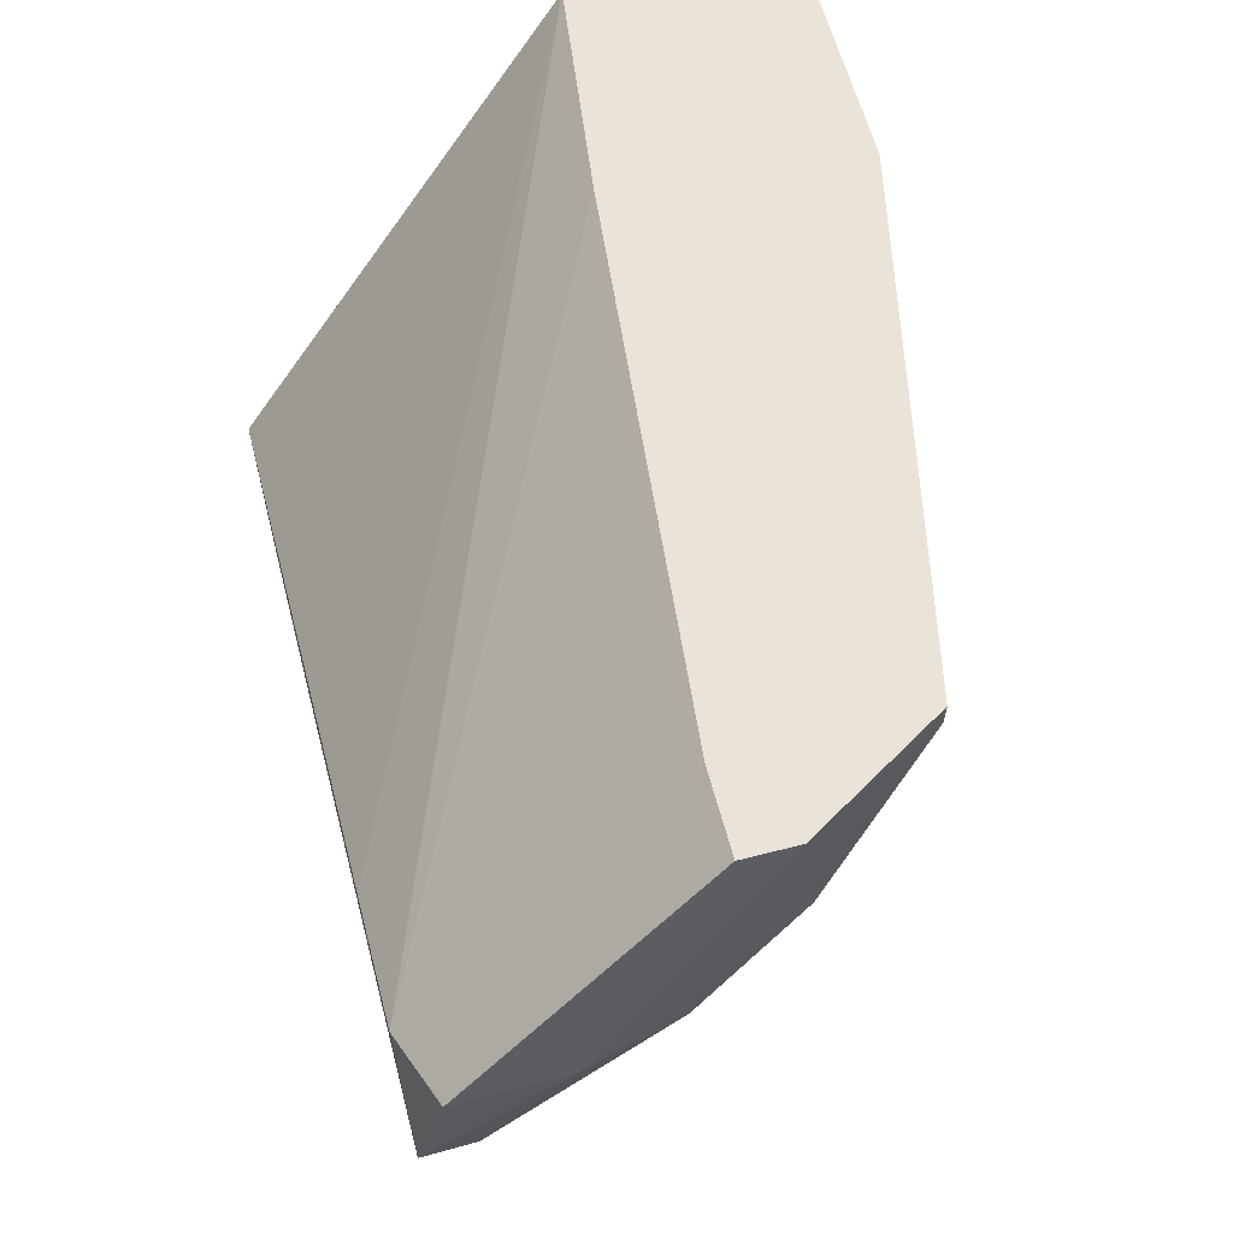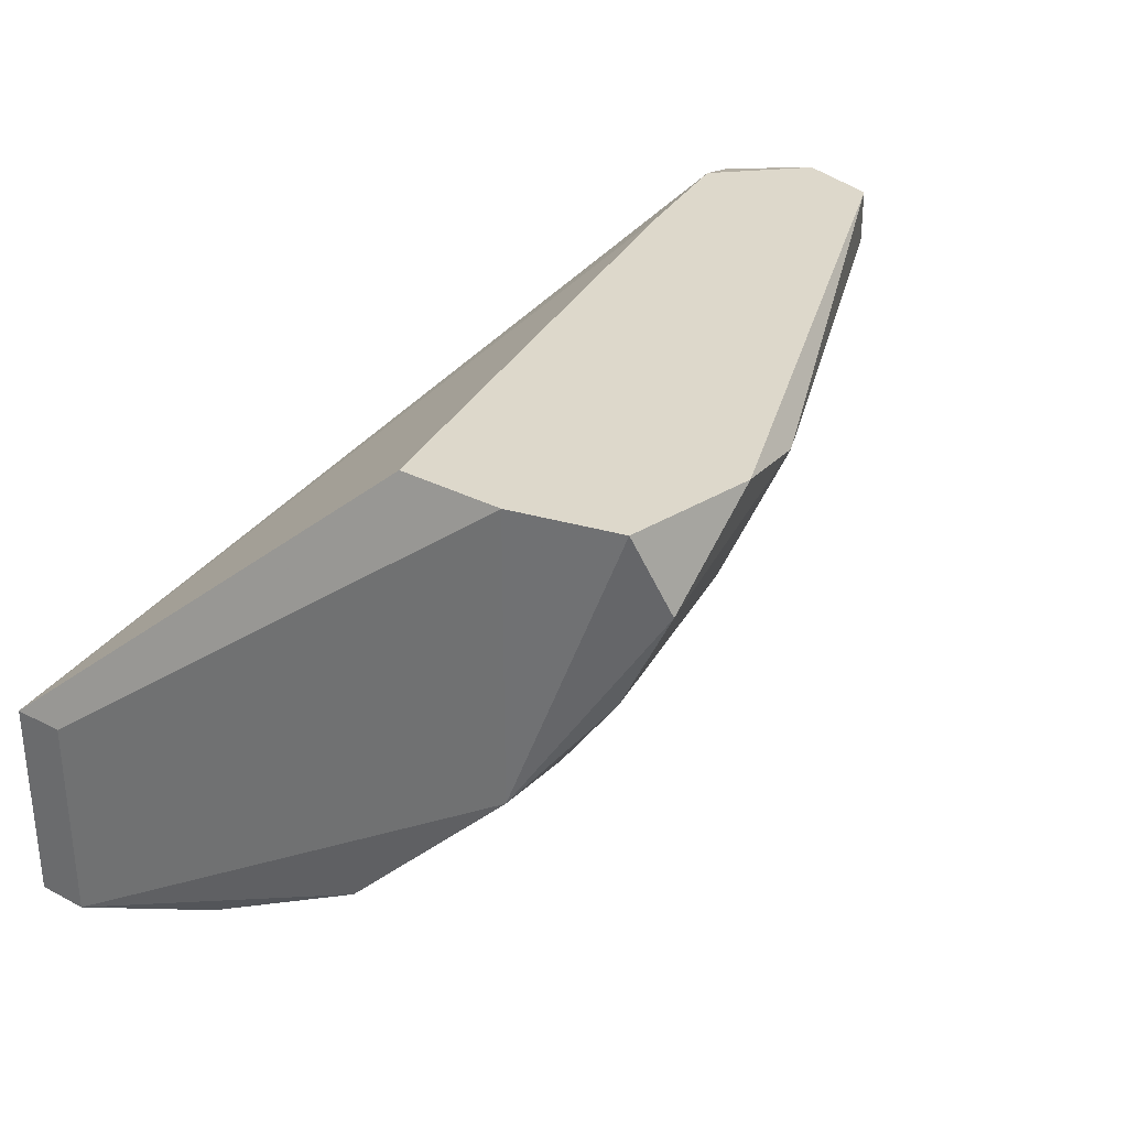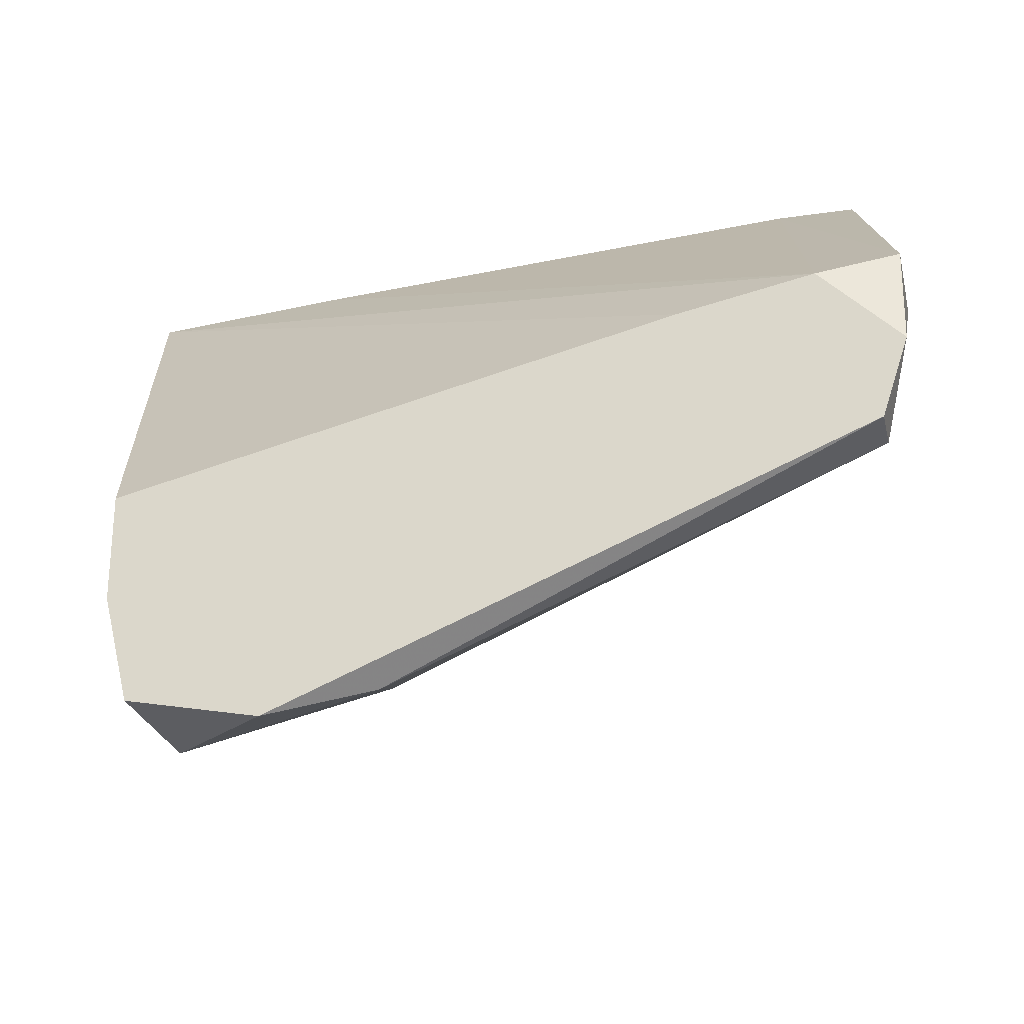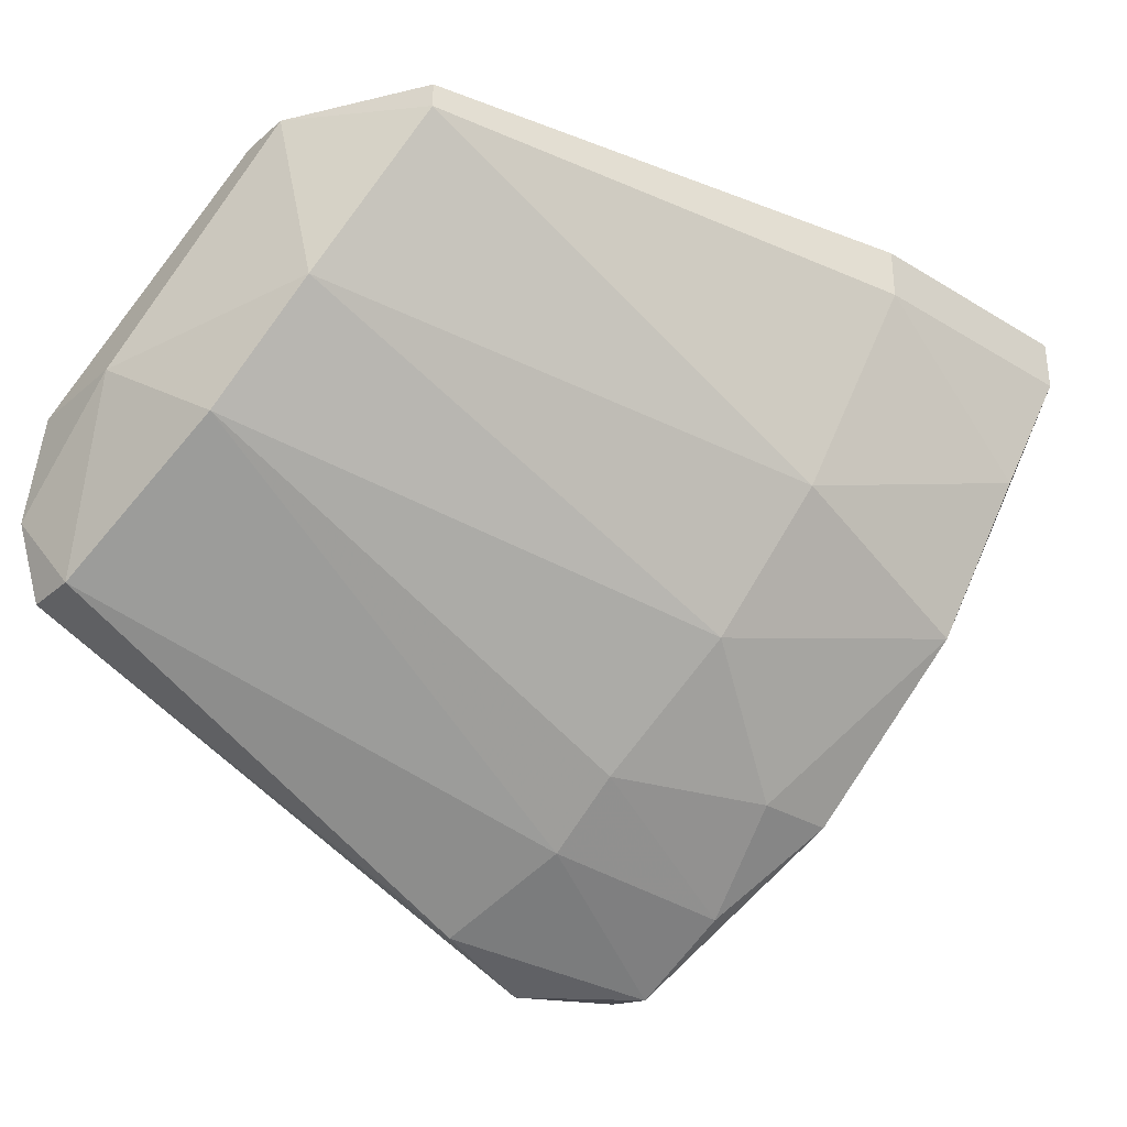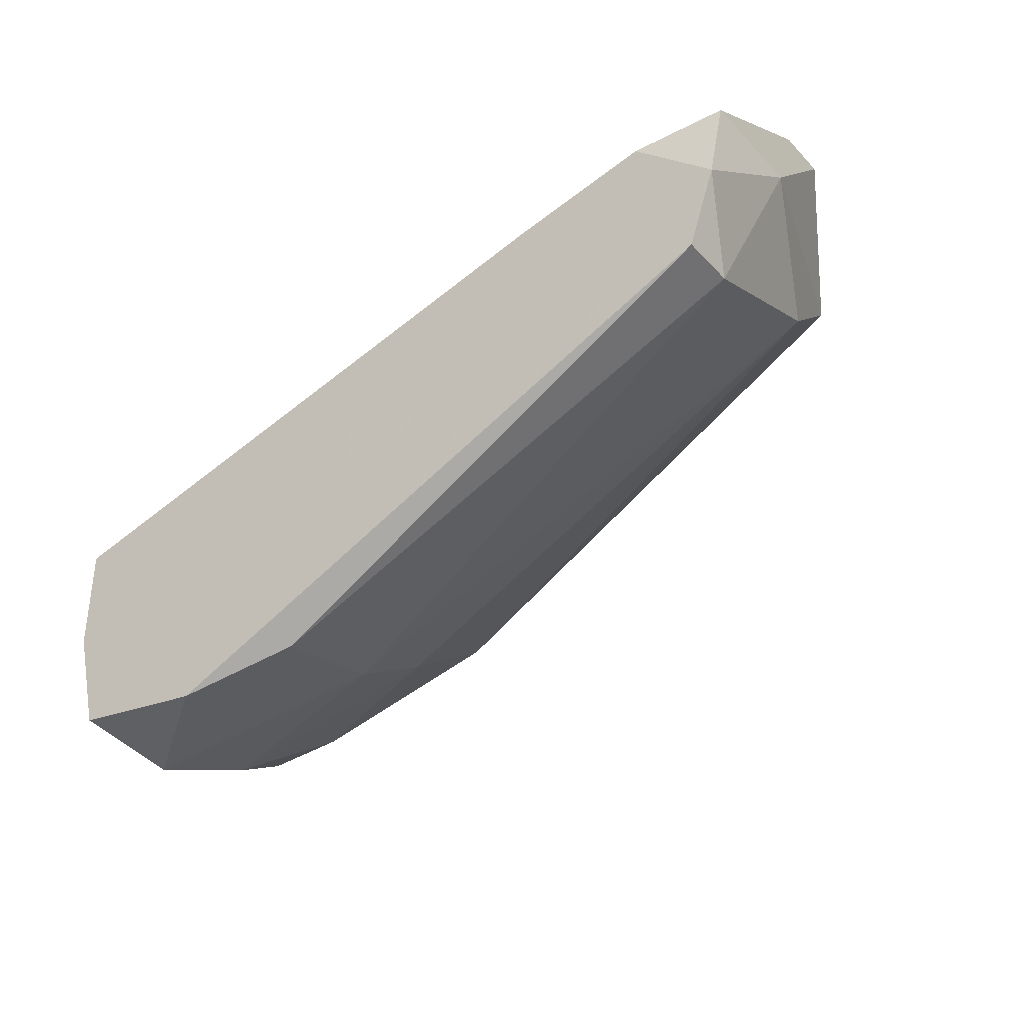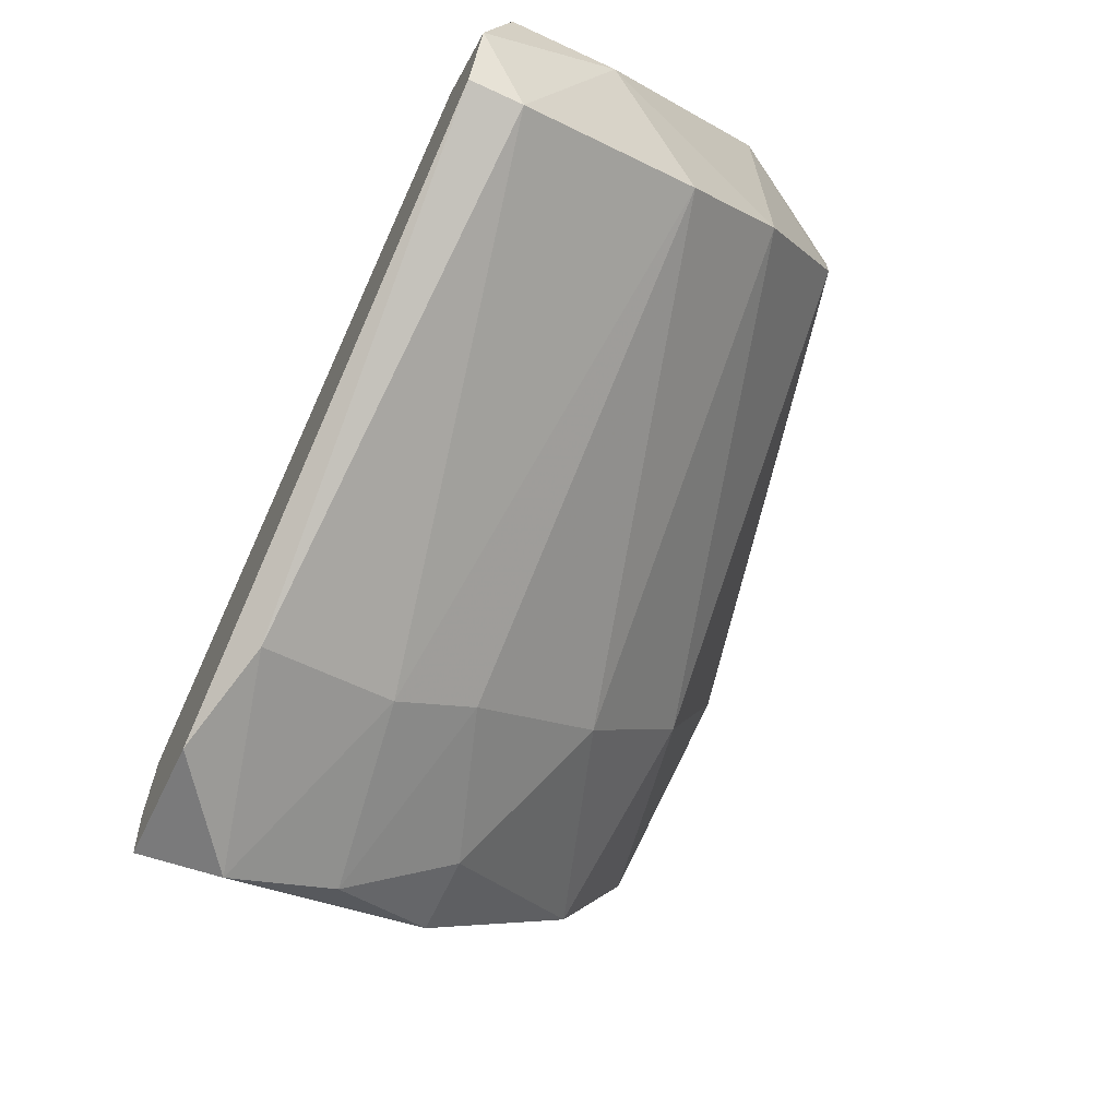
<metadata>
{"format":"obj","ext":"obj","renderer":"f3d","projection":"perspective","resolution":1024,"background":"white","views":[{"elev":61.1,"azim":75.3,"up":"+Y"},{"elev":31.1,"azim":-53.2,"up":"+Z"},{"elev":-25.7,"azim":13.2,"up":"+Y"},{"elev":-31.9,"azim":139.6,"up":"+Y"},{"elev":-39.2,"azim":37.3,"up":"+Y"},{"elev":-66.1,"azim":65.0,"up":"+Y"}]}
</metadata>
<code>
v 0.01715 -0.03547 -0.02712
v 0.007273 -0.04714 -0.02802
v 0.02344 -0.03995 -0.02712
v 0.02344 -0.03995 -0.02892
v 0.02165 -0.03277 -0.0388
v 0.02165 -0.03457 -0.02712
v 0.01985 -0.02738 -0.0424
v 0.01985 -0.02648 -0.03611
v 0.01985 -0.02648 -0.0424
v 0.001877 -0.02648 -0.0379
v -0.005314 -0.02828 -0.0388
v -0.005314 -0.02828 -0.04599
v -0.005314 -0.02648 -0.0388
v -0.005314 -0.02648 -0.04599
v 8e-05 -0.04624 -0.03341
v 8e-05 -0.04804 -0.02982
v 0.00637 -0.04355 -0.03521
v 0.00637 -0.04534 -0.03251
v 0.004573 -0.03547 -0.04329
v -0.003514 -0.03277 -0.04509
v 0.002776 -0.02828 -0.04599
v 0.002776 -0.02648 -0.04599
v -0.001714 -0.04355 -0.037
v -0.001714 -0.04355 -0.02712
v -0.001714 -0.03995 -0.02712
v 0.02254 -0.03636 -0.03521
v 0.02254 -0.02648 -0.03611
v 0.02254 -0.02648 -0.0379
v 0.02434 -0.03367 -0.03162
v 0.02434 -0.03367 -0.02802
v 0.02434 -0.03726 -0.02712
v -0.00082 -0.04714 -0.02712
v 0.00547 -0.03995 -0.0397
v -0.002617 -0.03816 -0.0424
v 0.003673 -0.04804 -0.02712
v 0.00098 -0.04355 -0.037
f 4 29 31
f 13 27 14
f 14 27 9
f 3 25 32
f 23 16 32
f 25 3 6
f 19 20 21
f 26 17 33
f 5 26 33
f 19 5 33
f 3 2 4
f 20 19 34
f 19 33 34
f 13 14 12
f 14 21 12
f 21 20 12
f 34 23 12
f 20 34 12
f 27 30 29
f 26 5 29
f 4 26 29
f 19 21 7
f 21 9 7
f 5 19 7
f 25 13 11
f 13 12 11
f 12 23 11
f 32 16 35
f 3 32 35
f 2 3 35
f 16 2 35
f 9 27 28
f 27 29 28
f 29 5 28
f 7 9 28
f 5 7 28
f 17 26 18
f 2 16 18
f 26 4 18
f 4 2 18
f 30 27 8
f 27 13 8
f 6 30 8
f 33 17 36
f 23 34 36
f 34 33 36
f 14 9 22
f 9 21 22
f 21 14 22
f 32 25 24
f 23 32 24
f 25 11 24
f 11 23 24
f 13 25 1
f 6 13 1
f 25 6 1
f 13 6 10
f 8 13 10
f 6 8 10
f 16 23 15
f 18 16 15
f 17 18 15
f 23 36 15
f 36 17 15
f 30 6 31
f 6 3 31
f 3 4 31
f 29 30 31

</code>
